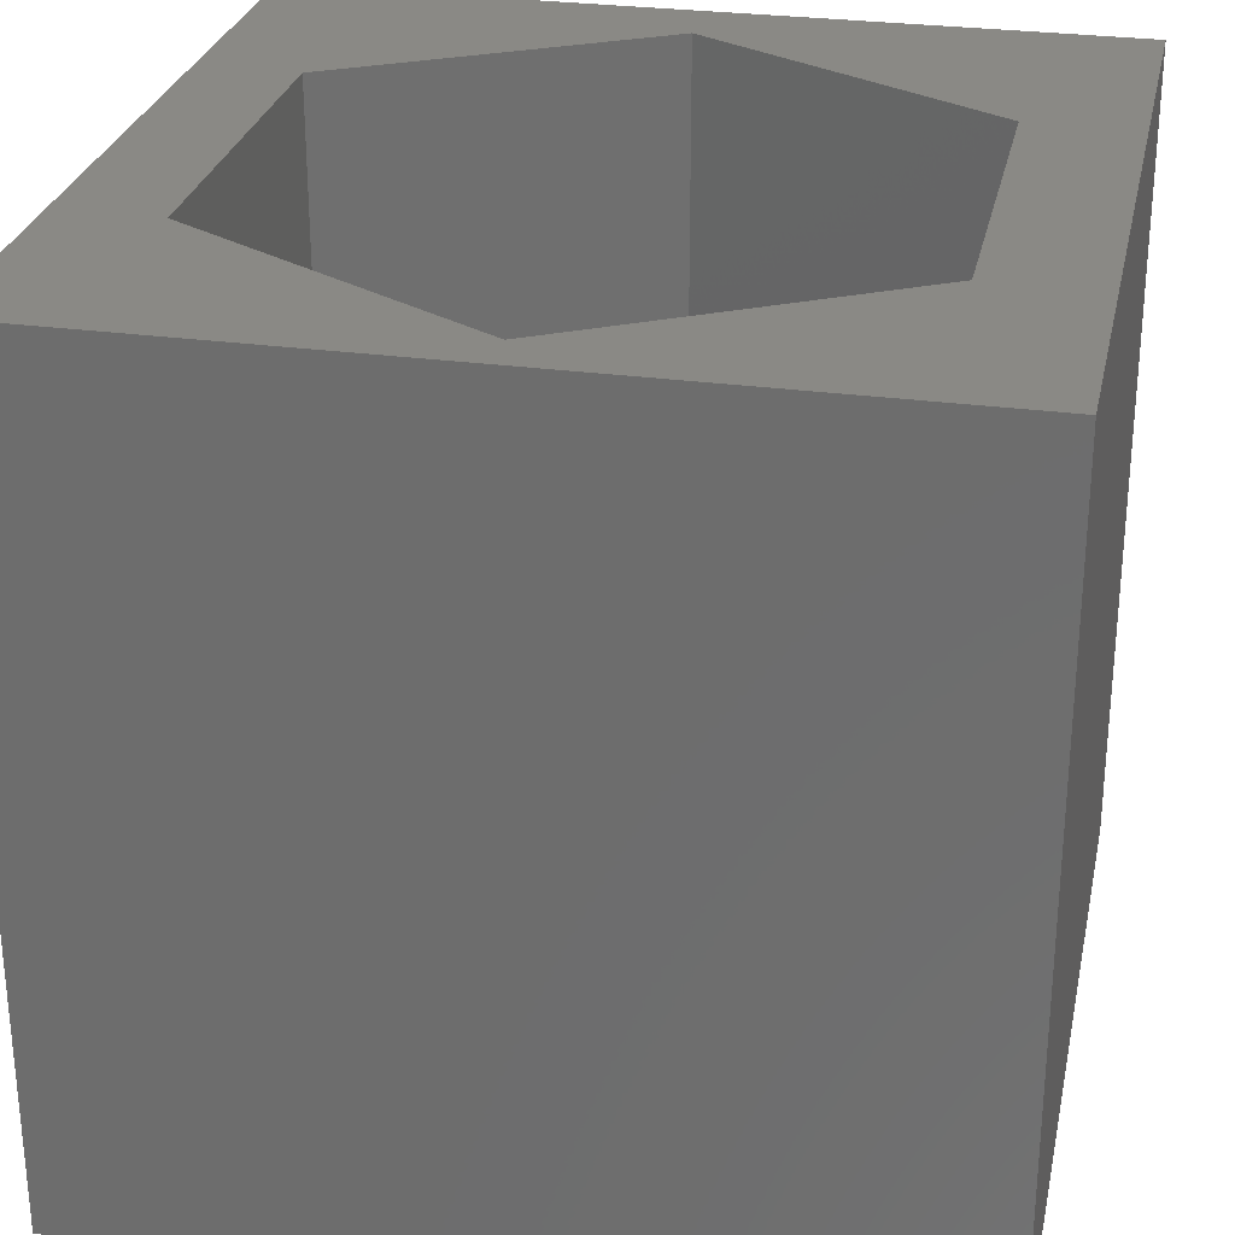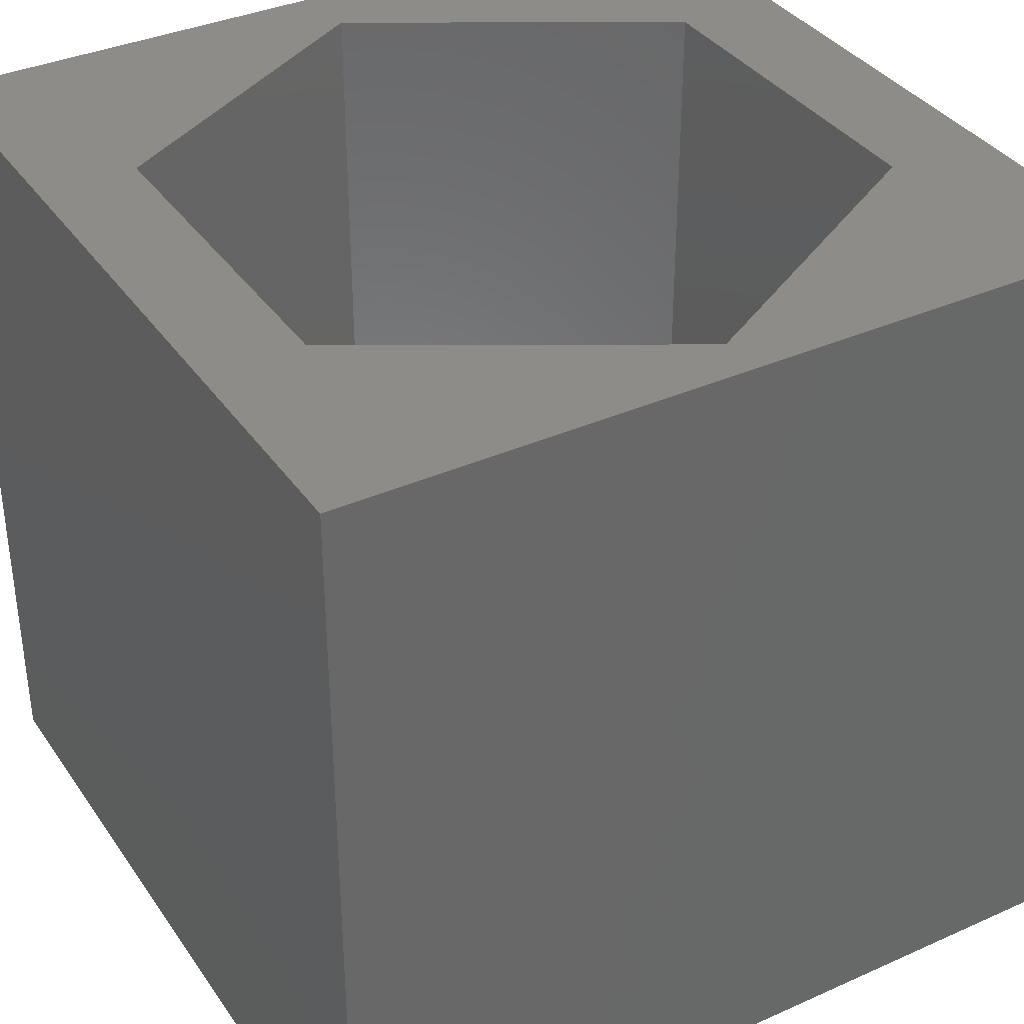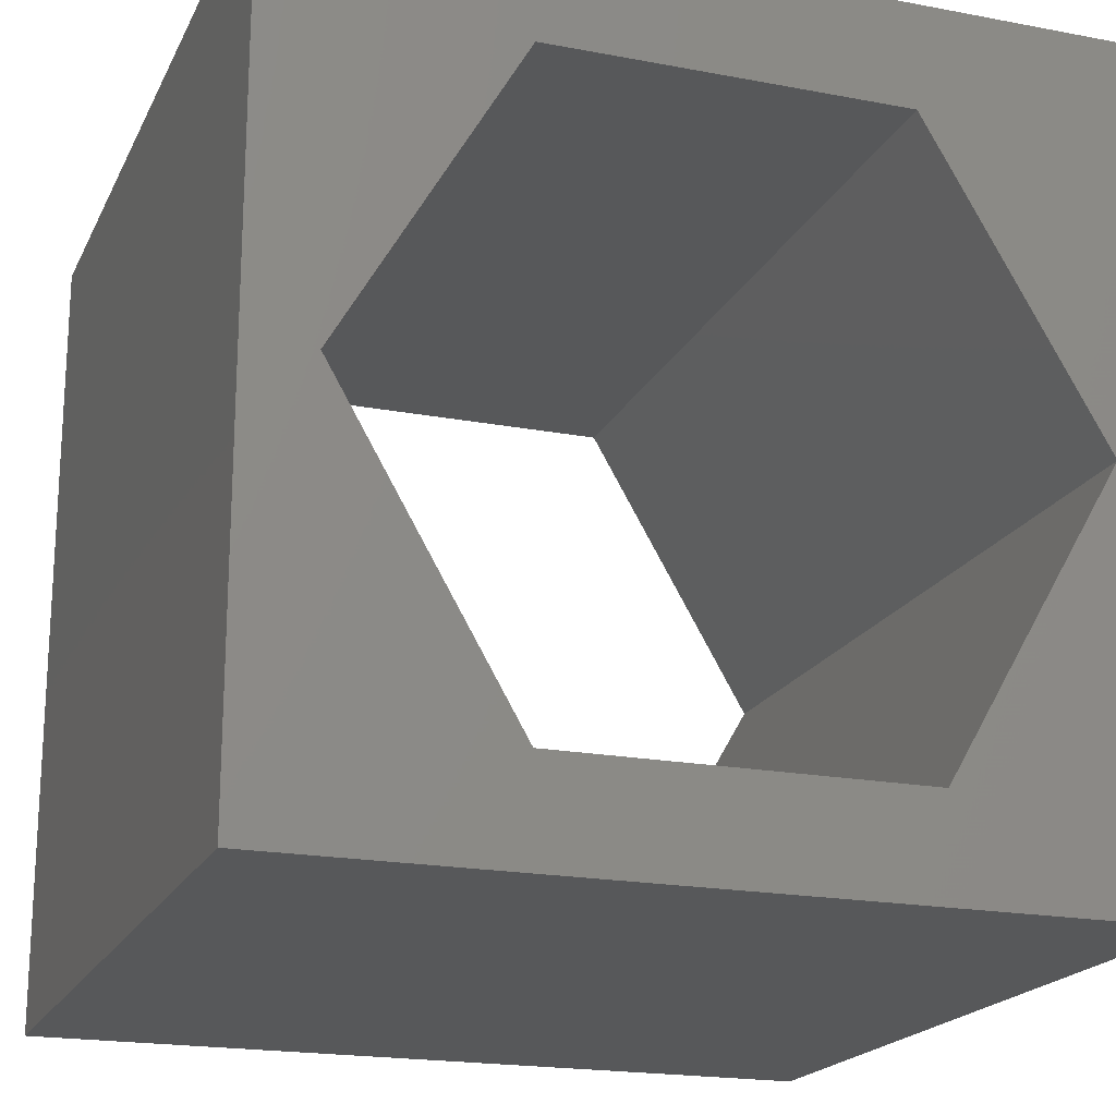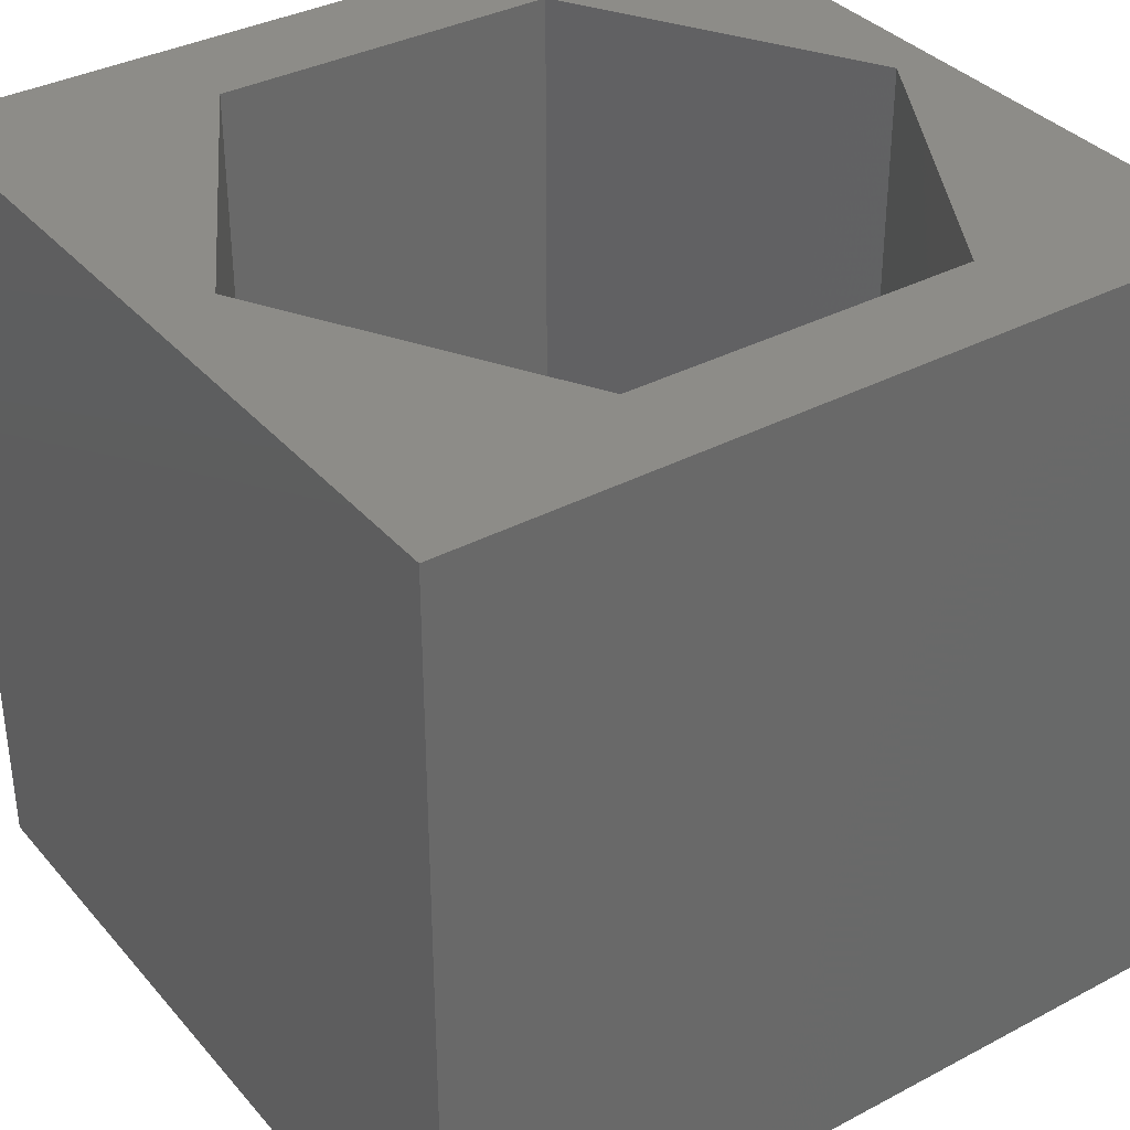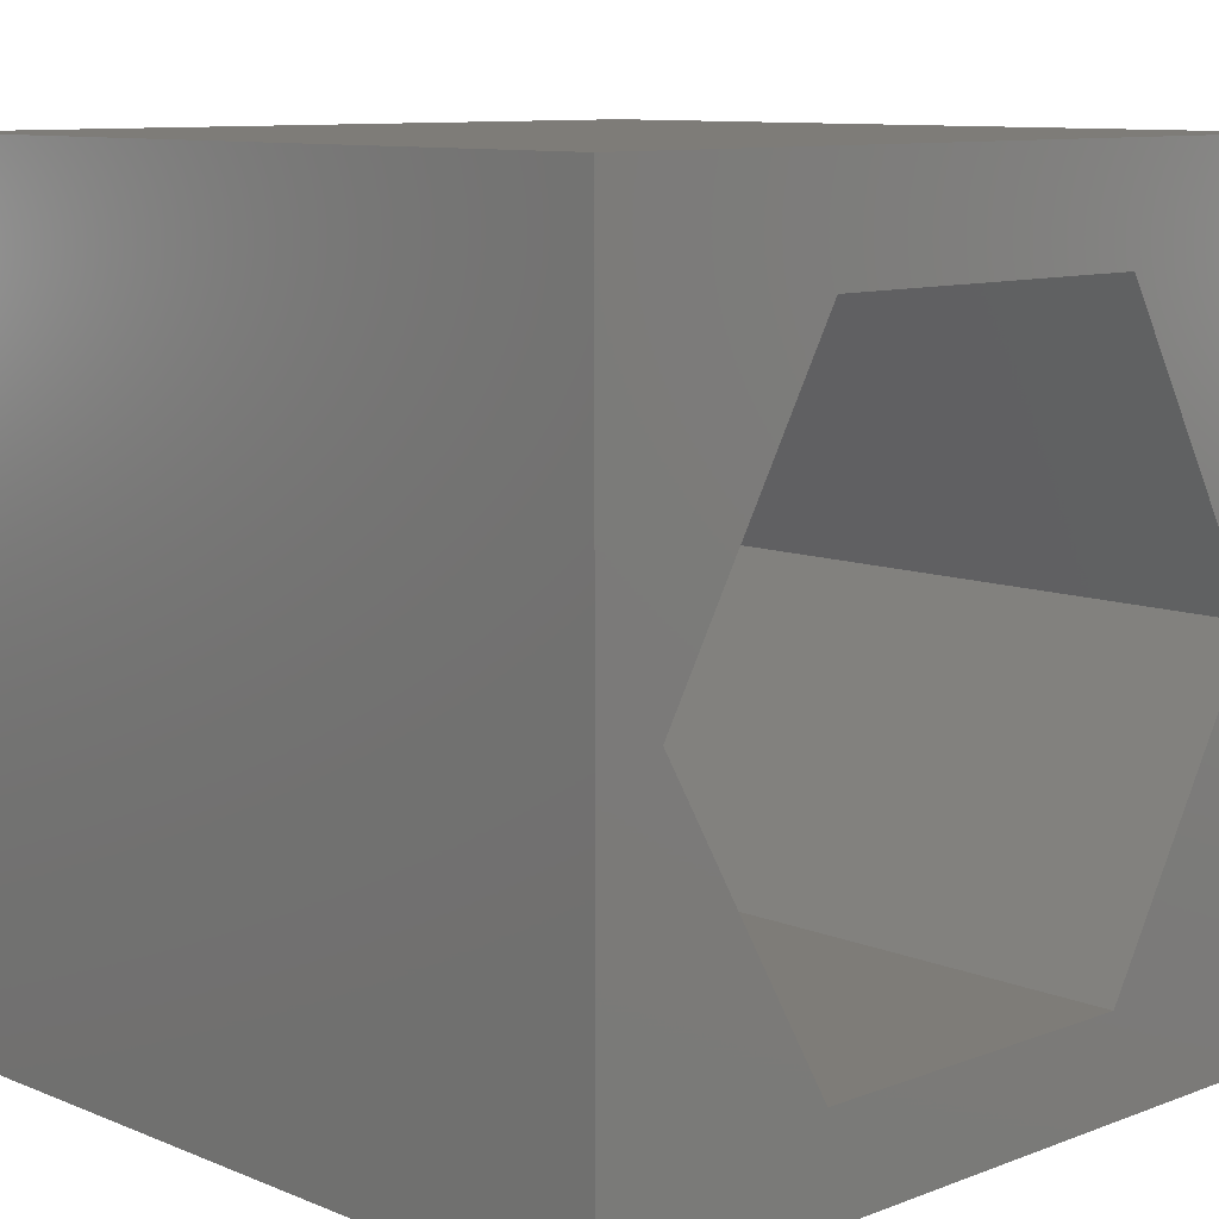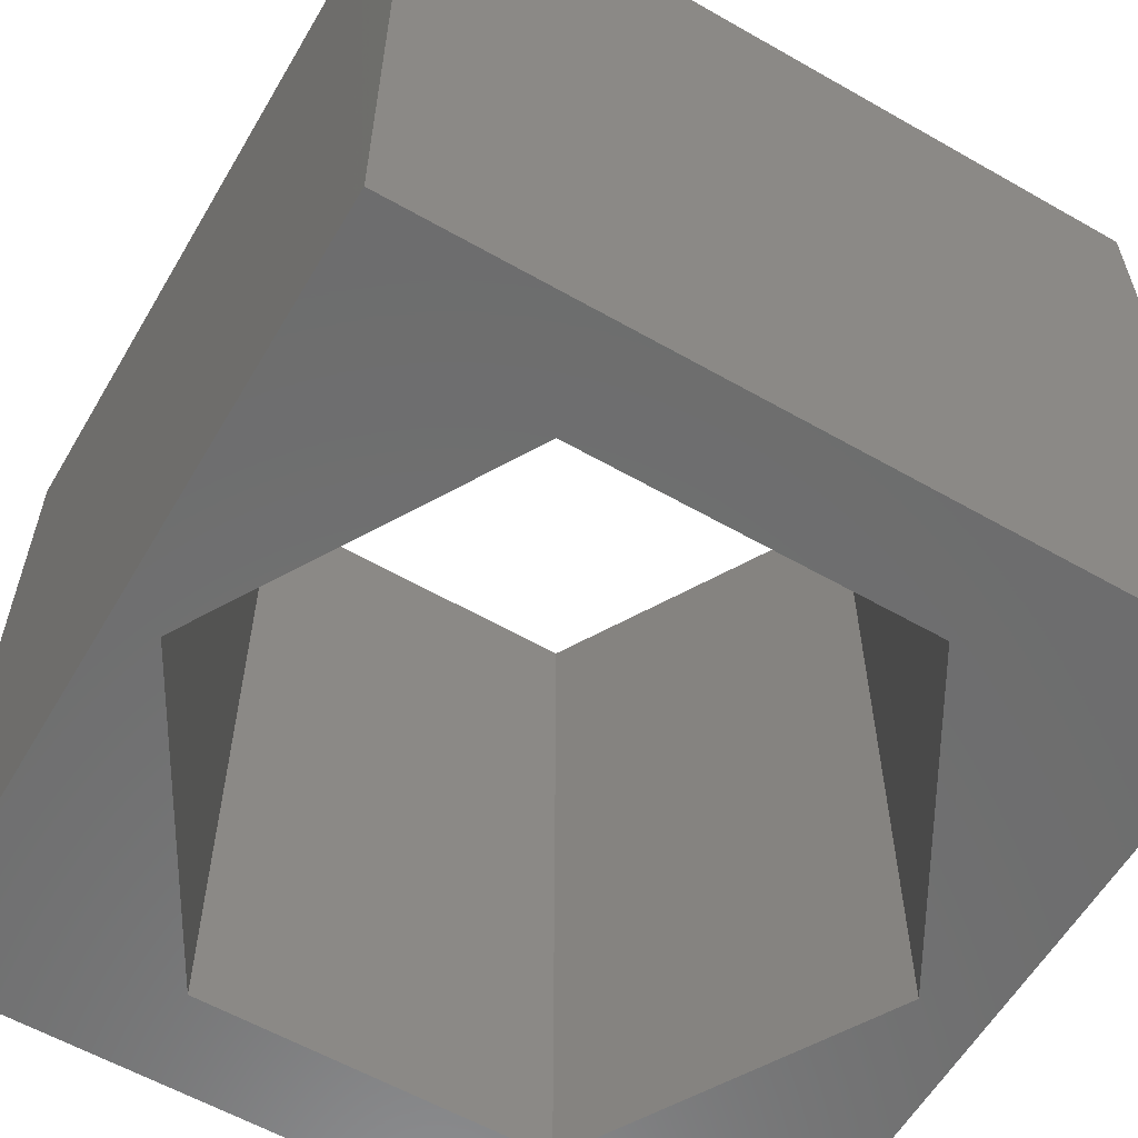
<metadata>
{"format":"stl","ext":"stl","renderer":"f3d","projection":"perspective","resolution":1024,"background":"white","views":[{"elev":28.0,"azim":101.8,"up":"+Z"},{"elev":36.3,"azim":59.8,"up":"+Z"},{"elev":-19.5,"azim":-19.6,"up":"+Y"},{"elev":35.6,"azim":-34.9,"up":"+Z"},{"elev":9.9,"azim":-44.0,"up":"+Y"},{"elev":-59.3,"azim":149.6,"up":"+Z"}]}
</metadata>
<code>
# stl→obj: 20 verts, 40 faces
v 0 10 10
v 0 10 0
v 0 0 10
v 0 0 0
v 10 10 10
v 9.469 4.952 10
v 10 0 10
v 7.304 1.203 10
v 2.975 1.203 10
v 0.8101 4.952 10
v 2.975 8.702 10
v 7.304 8.702 10
v 10 10 0
v 10 0 0
v 9.469 4.952 0
v 7.304 8.702 0
v 2.975 8.702 0
v 0.8101 4.952 0
v 2.975 1.203 0
v 7.304 1.203 0
f 1 2 3
f 3 2 4
f 5 6 7
f 7 6 8
f 7 8 3
f 8 9 3
f 3 9 10
f 3 10 1
f 1 10 11
f 1 11 5
f 5 11 12
f 5 12 6
f 13 5 14
f 14 5 7
f 14 15 13
f 13 15 16
f 13 16 2
f 16 17 2
f 2 17 18
f 2 18 4
f 4 18 19
f 4 19 14
f 14 19 20
f 14 20 15
f 5 13 1
f 1 13 2
f 14 7 4
f 4 7 3
f 18 17 10
f 10 17 11
f 17 16 11
f 11 16 12
f 16 15 12
f 12 15 6
f 15 20 6
f 6 20 8
f 20 19 8
f 8 19 9
f 19 18 9
f 9 18 10

</code>
